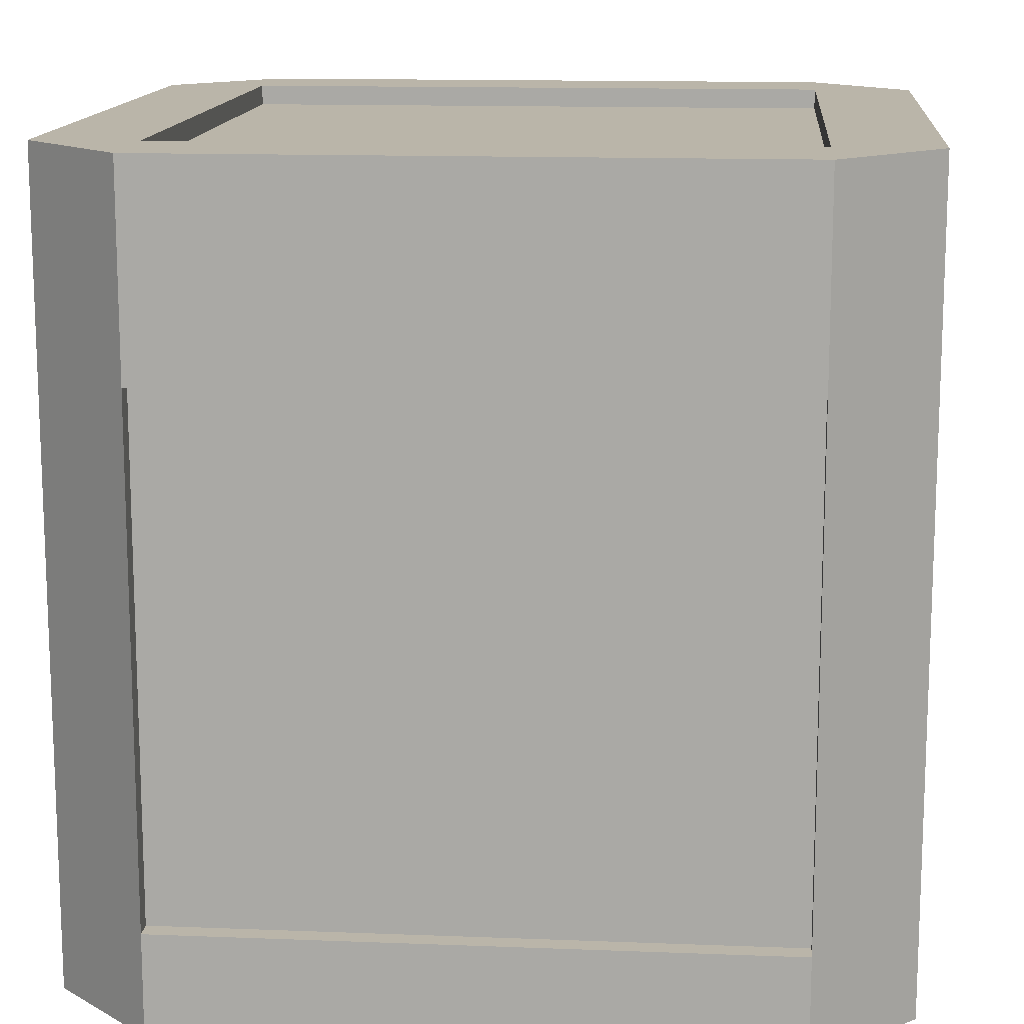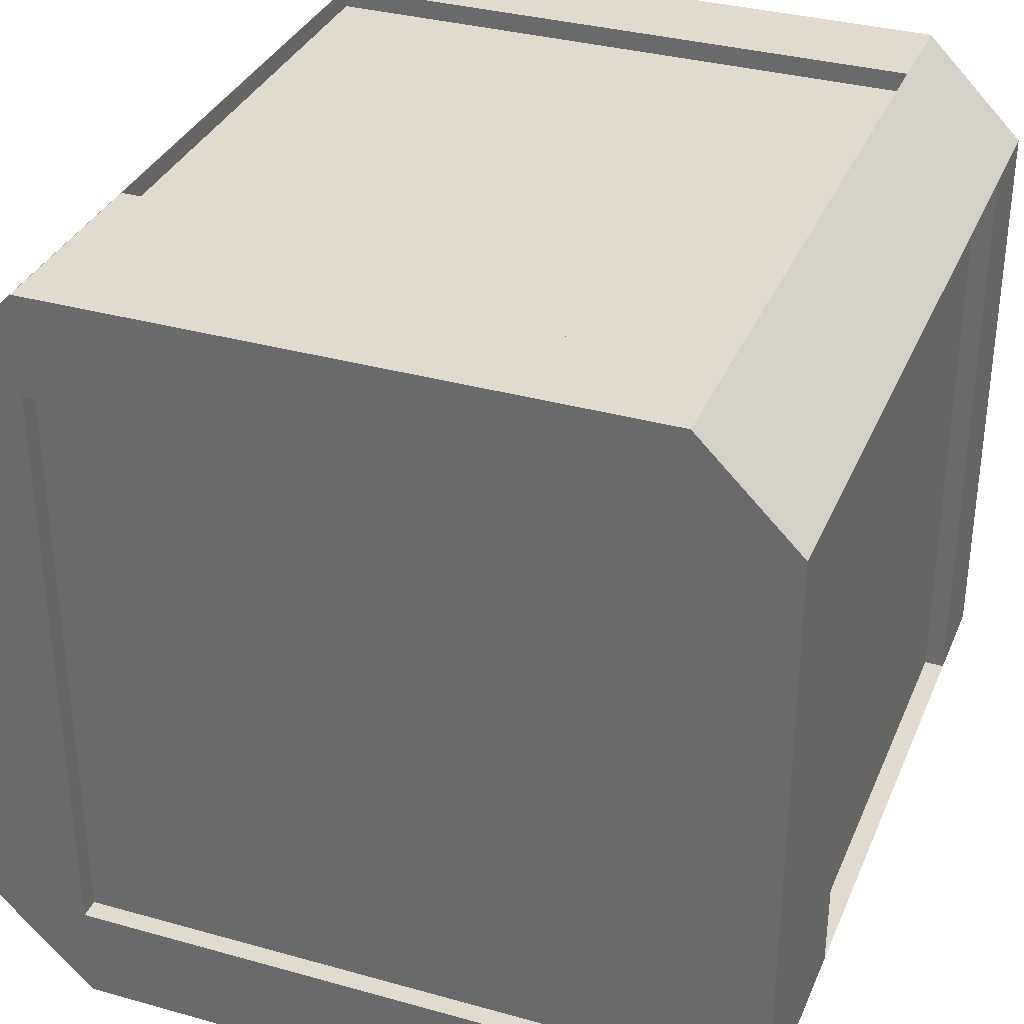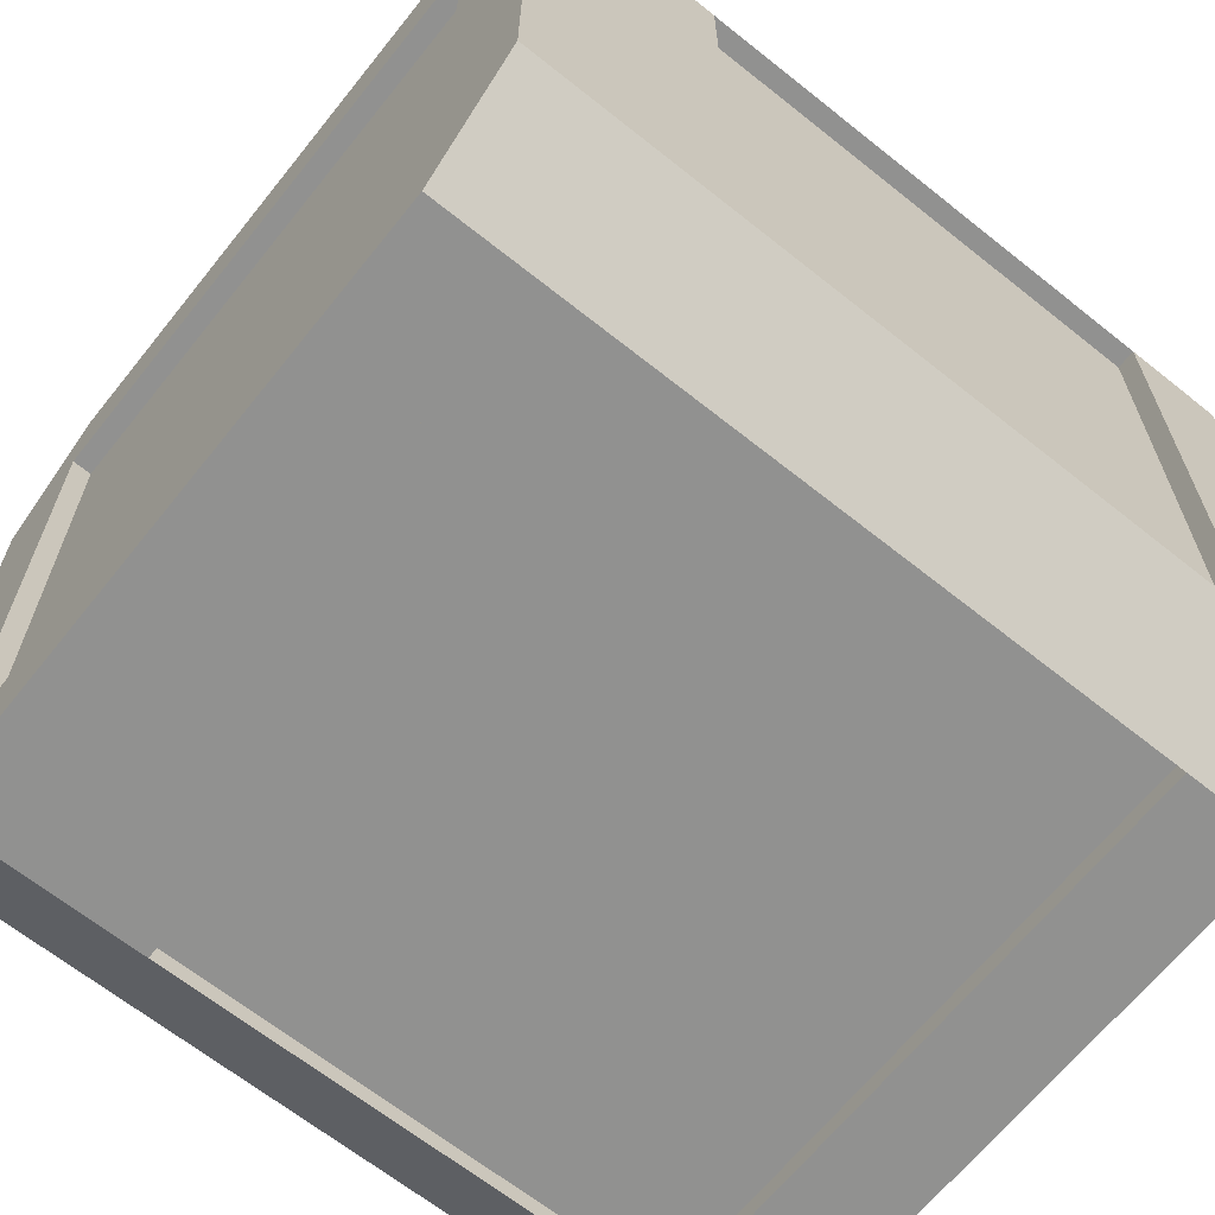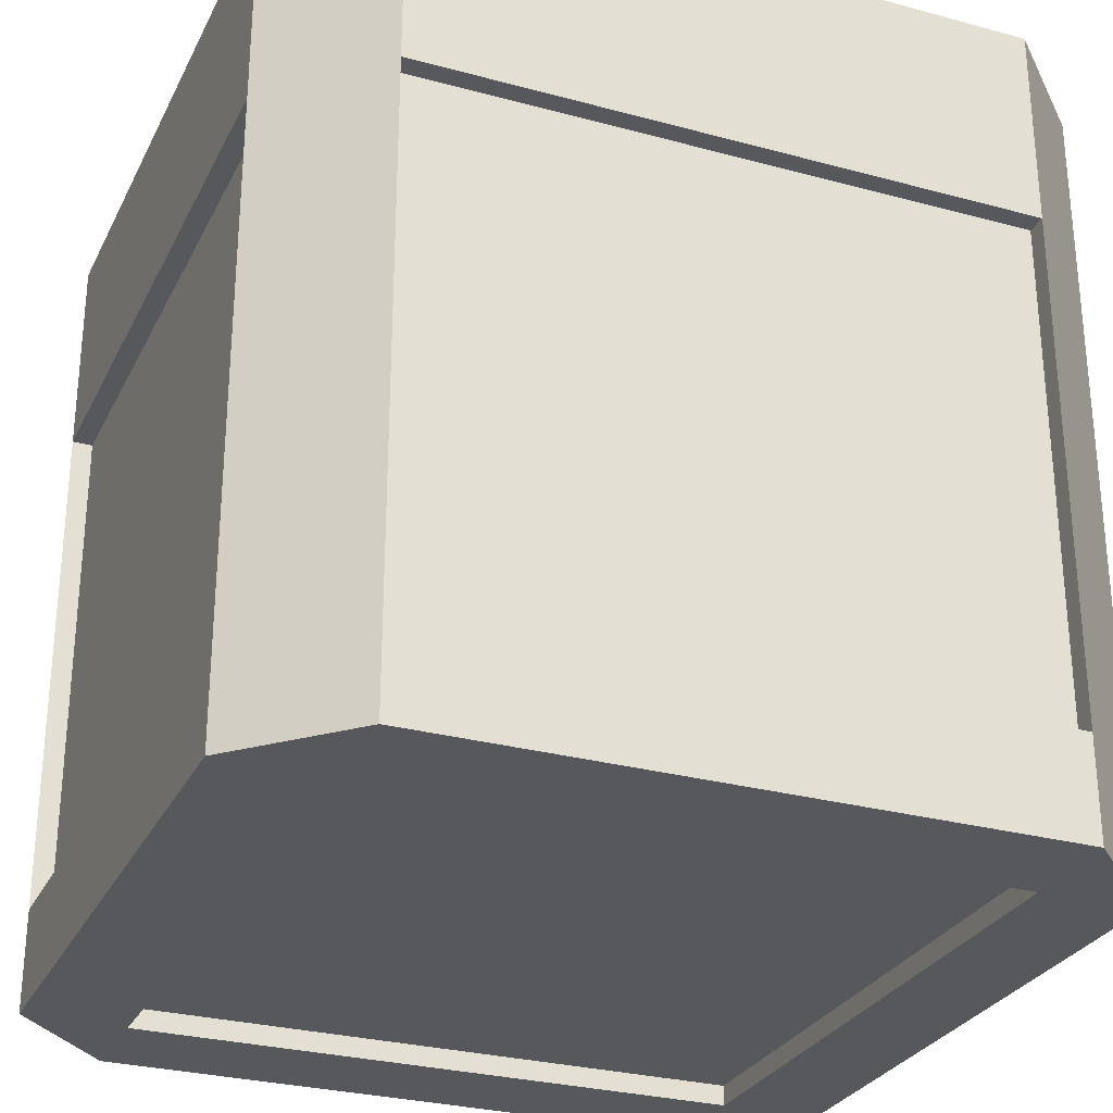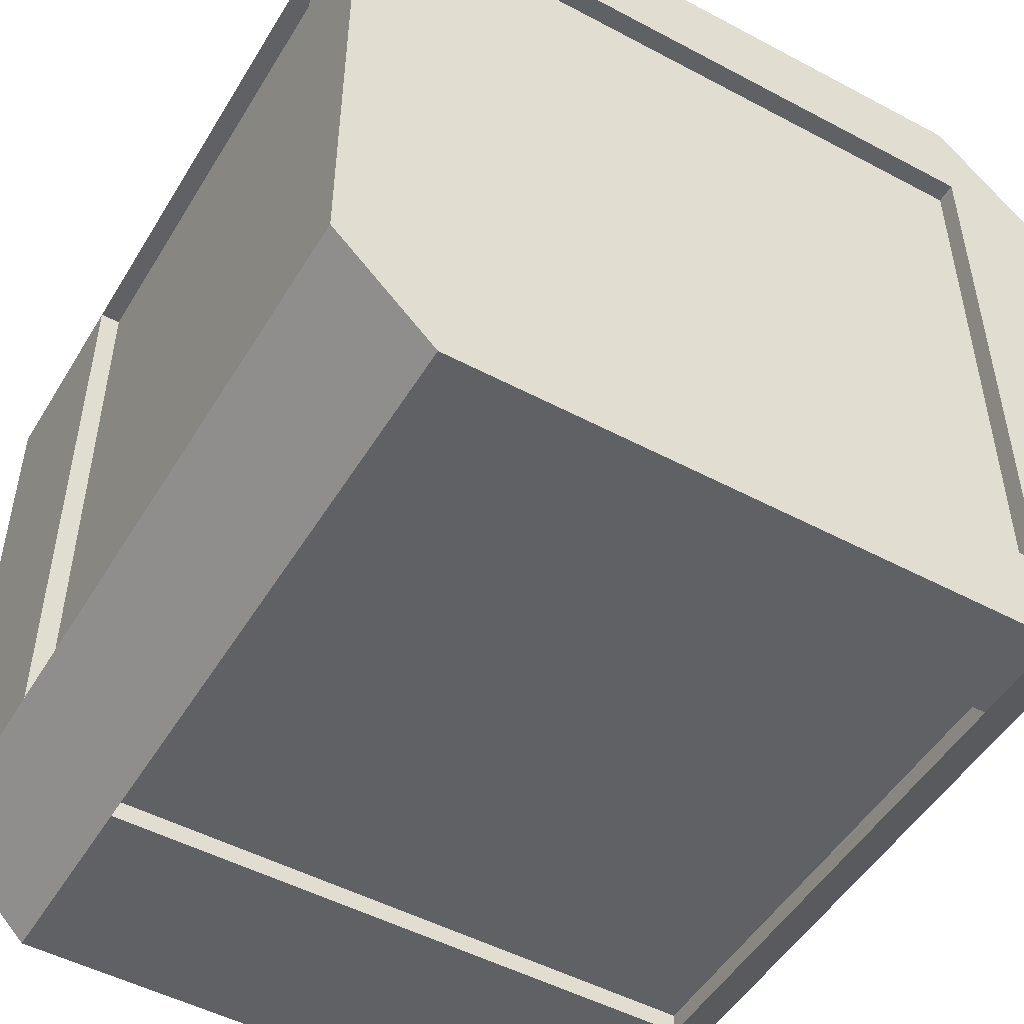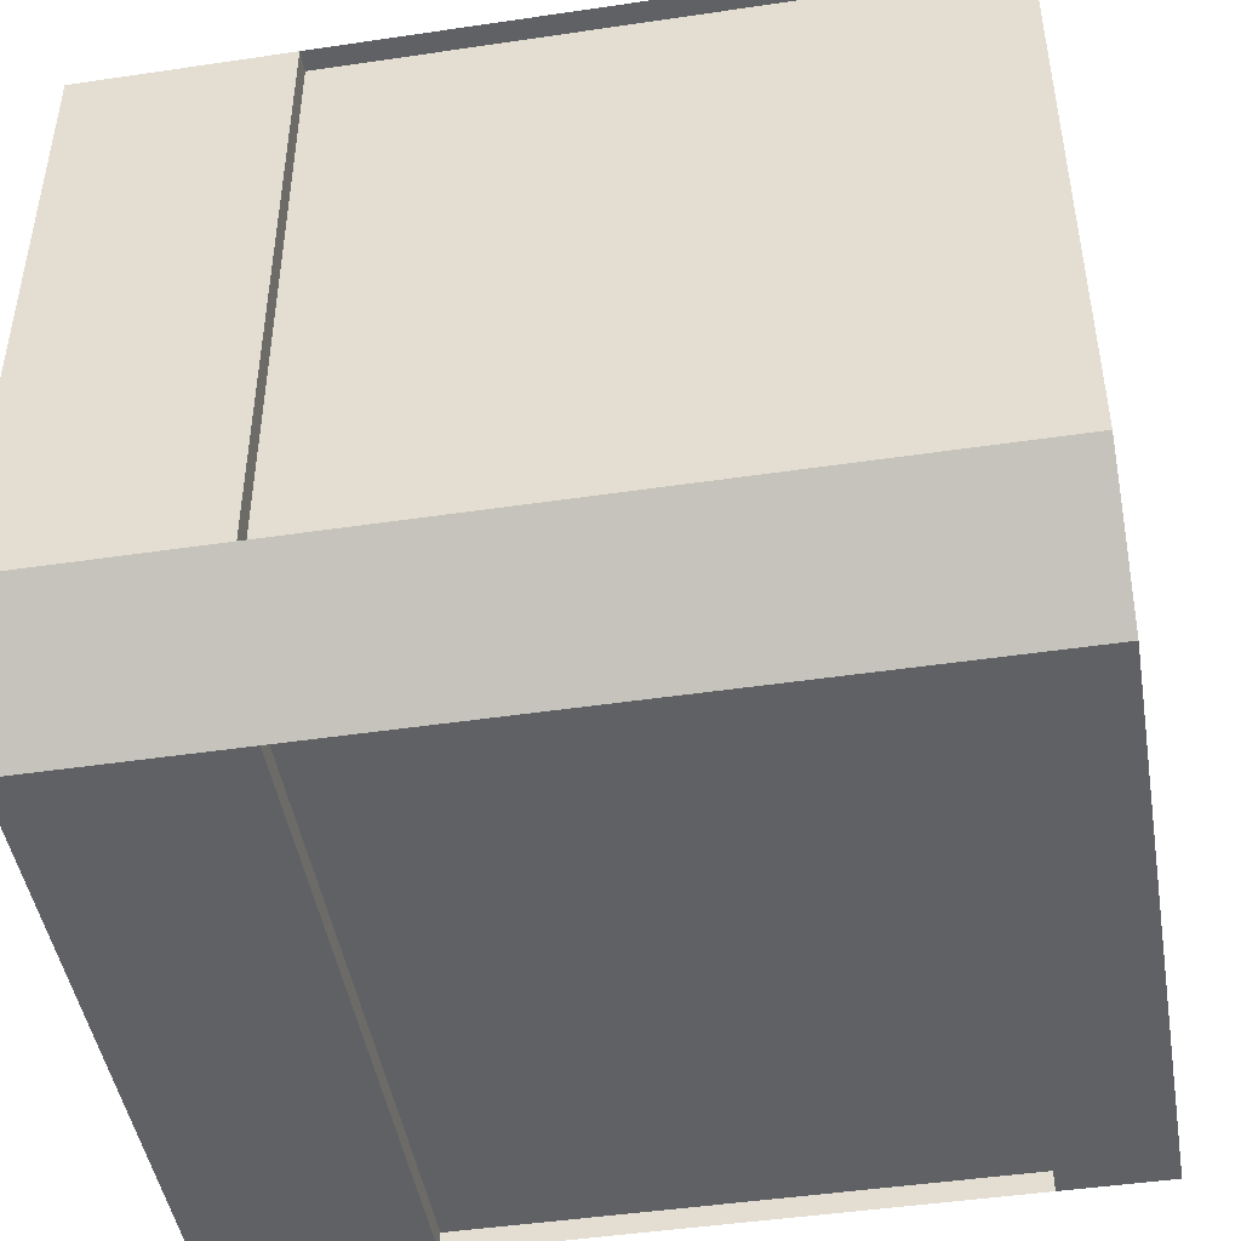
<metadata>
{"format":"obj","ext":"obj","renderer":"f3d","projection":"perspective","resolution":1024,"background":"white","views":[{"elev":13.7,"azim":-85.0,"up":"+Y"},{"elev":33.9,"azim":-159.2,"up":"+Z"},{"elev":-66.0,"azim":-128.7,"up":"+Z"},{"elev":-28.6,"azim":67.8,"up":"+Y"},{"elev":-50.1,"azim":-30.3,"up":"+Z"},{"elev":-46.4,"azim":-80.4,"up":"+Z"}]}
</metadata>
<code>
v  0.8612 0.0246 0.123
v  0.8612 0.0246 0.8612
v  0.123 0.0246 0.8612
v  0.123 0.0246 0.123
v  0.8612 0.123 0.9596
v  0.8612 0.7382 0.9596
v  0.123 0.7382 0.9596
v  0.123 0.123 0.9596
v  0.9596 0.123 0.123
v  0.9596 0.7382 0.123
v  0.9596 0.7382 0.8612
v  0.9596 0.123 0.8612
v  0.123 0.123 0.0246
v  0.123 0.7382 0.0246
v  0.8612 0.7382 0.0246
v  0.8612 0.123 0.0246
v  0.0246 0.123 0.8612
v  0.0246 0.7382 0.8612
v  0.0246 0.7382 0.123
v  0.0246 0.123 0.123
v  0.123 0.8612 0.9843
v  0.123 0.7382 0.9843
v  0.8612 0.7382 0.9843
v  0.8612 0.8612 0.9843
v  0.8612 0 0.9843
v  0.8612 0.123 0.9843
v  0.123 0.123 0.9843
v  0.123 0 0.9843
v  0.9843 0.8612 0.8612
v  0.9843 0.7382 0.8612
v  0.9843 0.7382 0.123
v  0.9843 0.8612 0.123
v  0.9843 0.123 0.123
v  0.9843 0.123 0.8612
v  0.9843 0 0.8612
v  0.9843 0 0.123
v  0.8612 0.8612 -0
v  0.8612 0.7382 -0
v  0.123 0.7382 -0
v  0.123 0.8612 -0
v  0.123 0 -0
v  0.123 0.123 -0
v  0.8612 0.123 -0
v  0.8612 0 -0
v  0 0.8612 0.123
v  0 0.7382 0.123
v  0 0.7382 0.8612
v  0 0.8612 0.8612
v  0 0.123 0.8612
v  0 0.123 0.123
v  0 0 0.123
v  0 0 0.8612
v  0.8612 0 0.123
v  0.123 0 0.123
v  0.123 0 0.8612
v  0.8612 0 0.8612
v  0.9227 0.7382 0.9227
v  0.9227 0.123 0.9227
v  0.9227 0.123 0.0615
v  0.9227 0.7382 0.0615
v  0.0615 0.7382 0.0615
v  0.0615 0.123 0.0615
v  0.0615 0.123 0.9227
v  0.0615 0.7382 0.9227
v  0.9227 0.8612 0.9227
v  0.9227 0.8612 0.0615
v  0.9227 0 0.0615
v  0.9227 0 0.9227
v  0.0615 0.8612 0.0615
v  0.0615 0.8612 0.9227
v  0.0615 0 0.9227
v  0.0615 0 0.0615
v  0.8612 0.8612 0.8612
v  0.123 0.8612 0.8612
v  0.123 0.8612 0.123
v  0.8612 0.8612 0.123
g box
f 1 2 3 4
f 5 6 7 8
f 9 10 11 12
f 13 14 15 16
f 17 18 19 20
f 21 22 23 24
f 25 26 27 28
f 29 30 31 32
f 33 34 35 36
f 37 38 39 40
f 41 42 43 44
f 45 46 47 48
f 49 50 51 52
f 53 54 41 44
f 28 55 56 25
f 57 58 34 30
f 59 60 31 33
f 61 62 50 46
f 63 64 47 49
f 65 57 30 29
f 60 66 32 31
f 67 59 33 36
f 58 68 35 34
f 69 61 46 45
f 64 70 48 47
f 71 63 49 52
f 62 72 51 50
f 36 35 56 53
f 52 51 54 55
f 44 67 53
f 54 72 41
f 28 71 55
f 56 68 25
f 21 24 73 74
f 37 40 75 76
f 29 32 76 73
f 45 48 74 75
f 75 74 73 76
f 37 76 66
f 45 75 69
f 21 74 70
f 29 73 65
f 23 26 58 57
f 43 38 60 59
f 39 42 62 61
f 27 22 64 63
f 24 23 57 65
f 38 37 66 60
f 44 43 59 67
f 26 25 68 58
f 40 39 61 69
f 22 21 70 64
f 28 27 63 71
f 42 41 72 62
f 76 32 66
f 75 40 69
f 74 48 70
f 73 24 65
f 67 36 53
f 54 51 72
f 71 52 55
f 56 35 68
f 26 23 6 5
f 23 22 7 6
f 22 27 8 7
f 27 26 5 8
f 34 33 9 12
f 33 31 10 9
f 31 30 11 10
f 30 34 12 11
f 42 39 14 13
f 39 38 15 14
f 38 43 16 15
f 43 42 13 16
f 50 49 17 20
f 49 47 18 17
f 47 46 19 18
f 46 50 20 19
f 53 56 2 1
f 56 55 3 2
f 55 54 4 3
f 54 53 1 4
v  0.4921 0.8612 -0
v  0.123 0.8612 -0
v  0.123 0.9843 -0
v  0.4921 0.9843 -0
v  0 0.8612 0.123
v  0 0.8612 0.8612
v  0 0.9843 0.8612
v  0 0.9843 0.123
v  0.4921 0.9843 0.9843
v  0.4921 0.9843 0.8612
v  0.123 0.9843 0.8612
v  0.123 0.9843 0.9843
v  0.0615 0.9843 0.0615
v  0.0615 0.8612 0.0615
v  0.0615 0.8612 0.9227
v  0.0615 0.9843 0.9227
v  0.123 0.9843 0.123
v  0.123 0.9596 0.123
v  0.123 0.9596 0.8612
v  0.4921 0.9596 0.8612
v  0.4921 0.9596 0.123
v  0.123 0.8612 0.9843
v  0.4921 0.8612 0.9843
v  0.4921 0.9843 0.123
v  0.4921 0.8612 0.123
v  0.4921 0.8612 0.8612
v  0.123 0.8612 0.8612
v  0.123 0.8612 0.123
v  0.3691 0.9695 0.6152
v  0.4921 0.9695 0.6152
v  0.4921 0.9695 0.3691
v  0.3691 0.9695 0.3691
g lid_left
f 77 78 79 80
f 81 82 83 84
f 85 86 87 88
f 89 90 81 84
f 91 92 83 82
f 84 83 87 93
f 94 95 96 97
f 85 88 98 99
f 79 89 93
f 79 93 100 80
f 87 92 88
f 101 102 103 104
f 77 101 104 78
f 102 99 98 103
f 103 82 81 104
f 82 103 91
f 78 104 90
f 87 86 96 95
f 100 93 94 97
f 93 87 95 94
f 96 102 101 97
f 96 85 99 102
f 97 101 77 80
f 100 97 80
f 85 96 86
f 105 106 107 108
f 98 88 92 91
f 79 78 90 89
f 89 84 93
f 87 83 92
f 103 98 91
f 104 81 90
v  0.4921 0.8612 -0
v  0.8612 0.8612 -0
v  0.8612 0.9843 -0
v  0.4921 0.9843 -0
v  0.9843 0.8612 0.123
v  0.9843 0.8612 0.8612
v  0.9843 0.9843 0.8612
v  0.9843 0.9843 0.123
v  0.4921 0.9843 0.9843
v  0.4921 0.9843 0.8612
v  0.8612 0.9843 0.8612
v  0.8612 0.9843 0.9843
v  0.9227 0.9843 0.0615
v  0.9227 0.8612 0.0615
v  0.9227 0.8612 0.9227
v  0.9227 0.9843 0.9227
v  0.8612 0.9843 0.123
v  0.8612 0.9596 0.123
v  0.8612 0.9596 0.8612
v  0.4921 0.9596 0.8612
v  0.4921 0.9596 0.123
v  0.8612 0.8612 0.9843
v  0.4921 0.8612 0.9843
v  0.4921 0.9843 0.123
v  0.4921 0.8612 0.123
v  0.4921 0.8612 0.8612
v  0.8612 0.8612 0.8612
v  0.8612 0.8612 0.123
v  0.6152 0.9695 0.6152
v  0.4921 0.9695 0.6152
v  0.4921 0.9695 0.3691
v  0.6152 0.9695 0.3691
g lid_right
f 112 111 110 109
f 116 115 114 113
f 120 119 118 117
f 116 113 122 121
f 114 115 124 123
f 125 119 115 116
f 129 128 127 126
f 131 130 120 117
f 125 121 111
f 112 132 125 111
f 120 124 119
f 136 135 134 133
f 110 136 133 109
f 135 130 131 134
f 136 113 114 135
f 123 135 114
f 122 136 110
f 127 128 118 119
f 129 126 125 132
f 126 127 119 125
f 129 133 134 128
f 134 131 117 128
f 112 109 133 129
f 112 129 132
f 118 128 117
f 140 139 138 137
f 123 124 120 130
f 121 122 110 111
f 125 116 121
f 124 115 119
f 123 130 135
f 122 113 136

</code>
